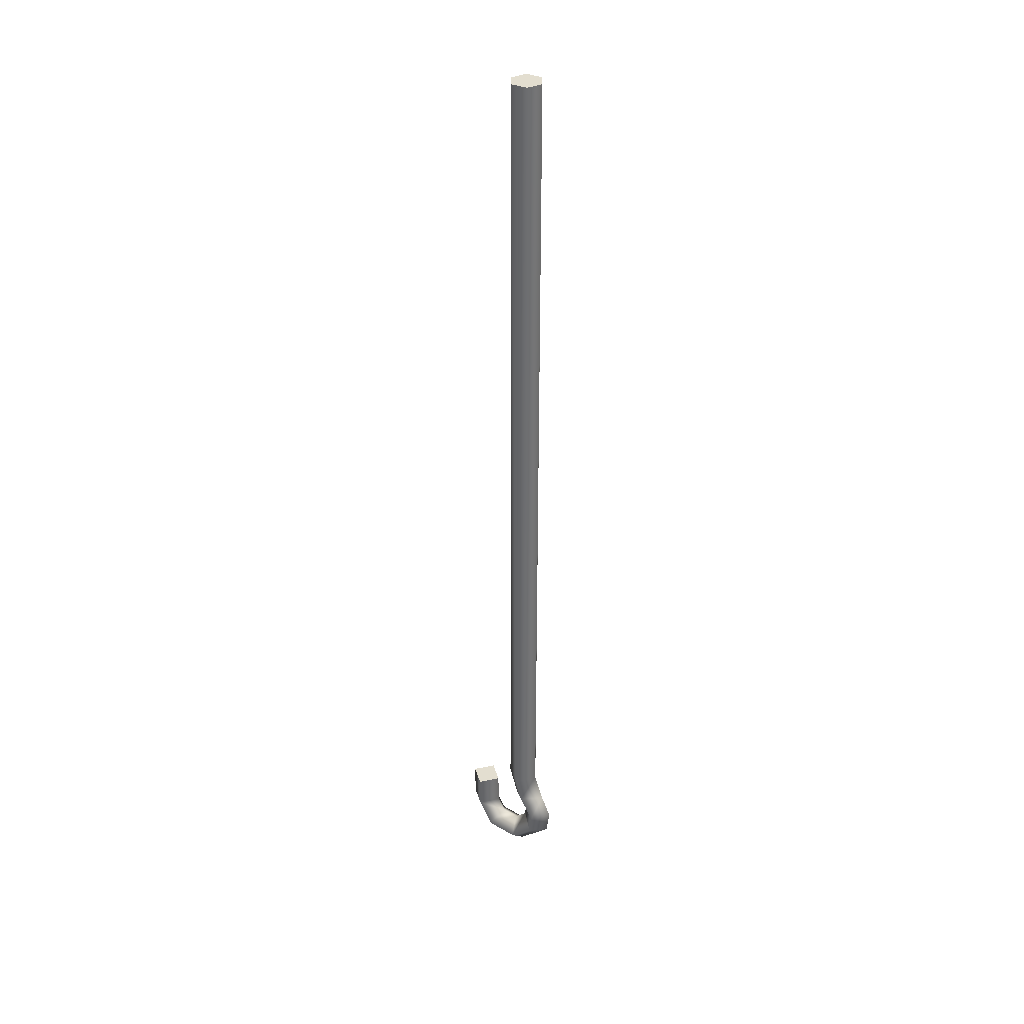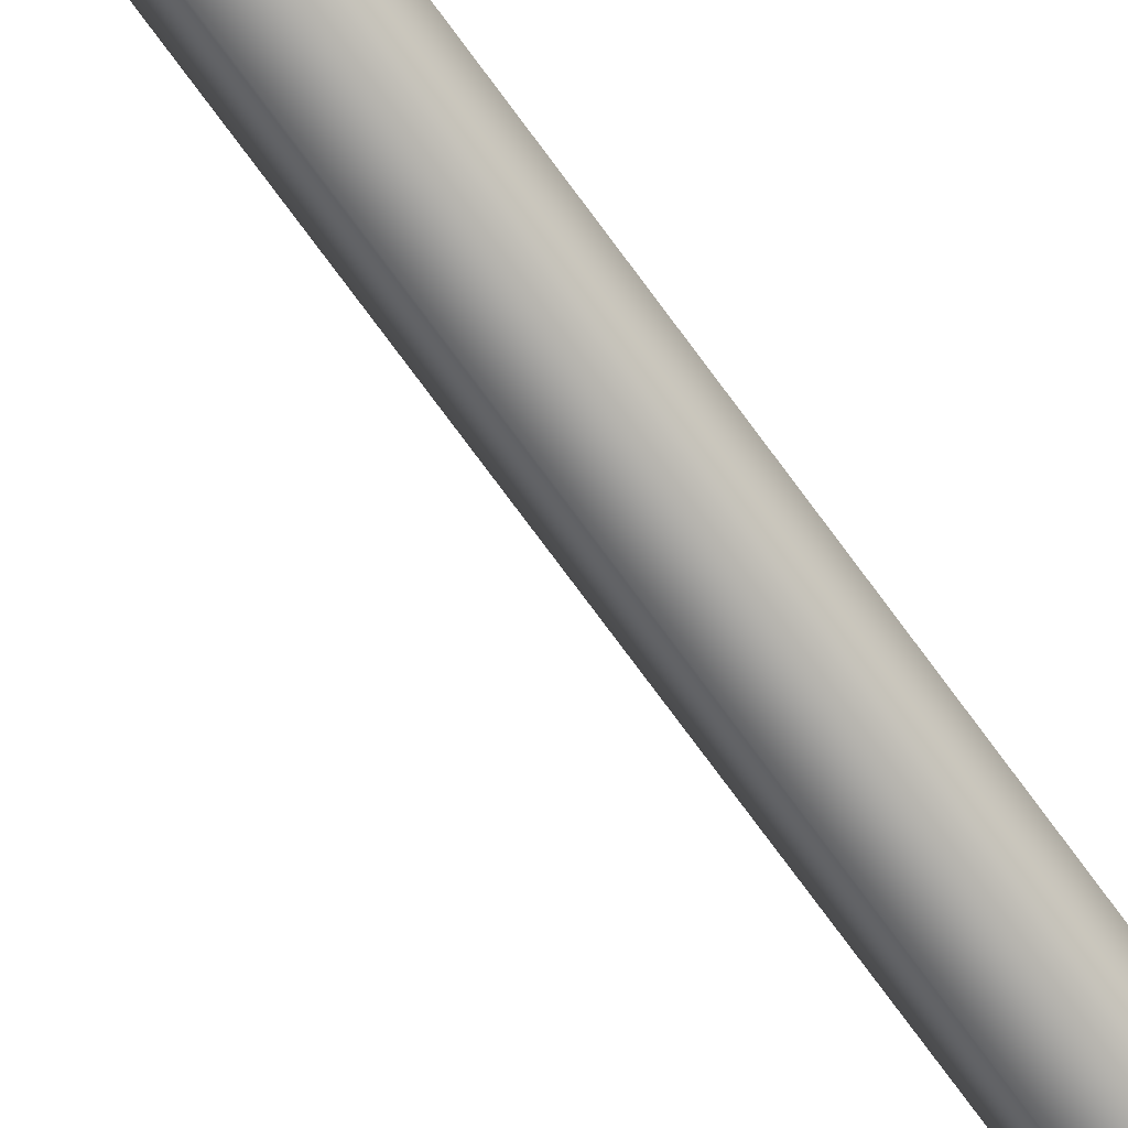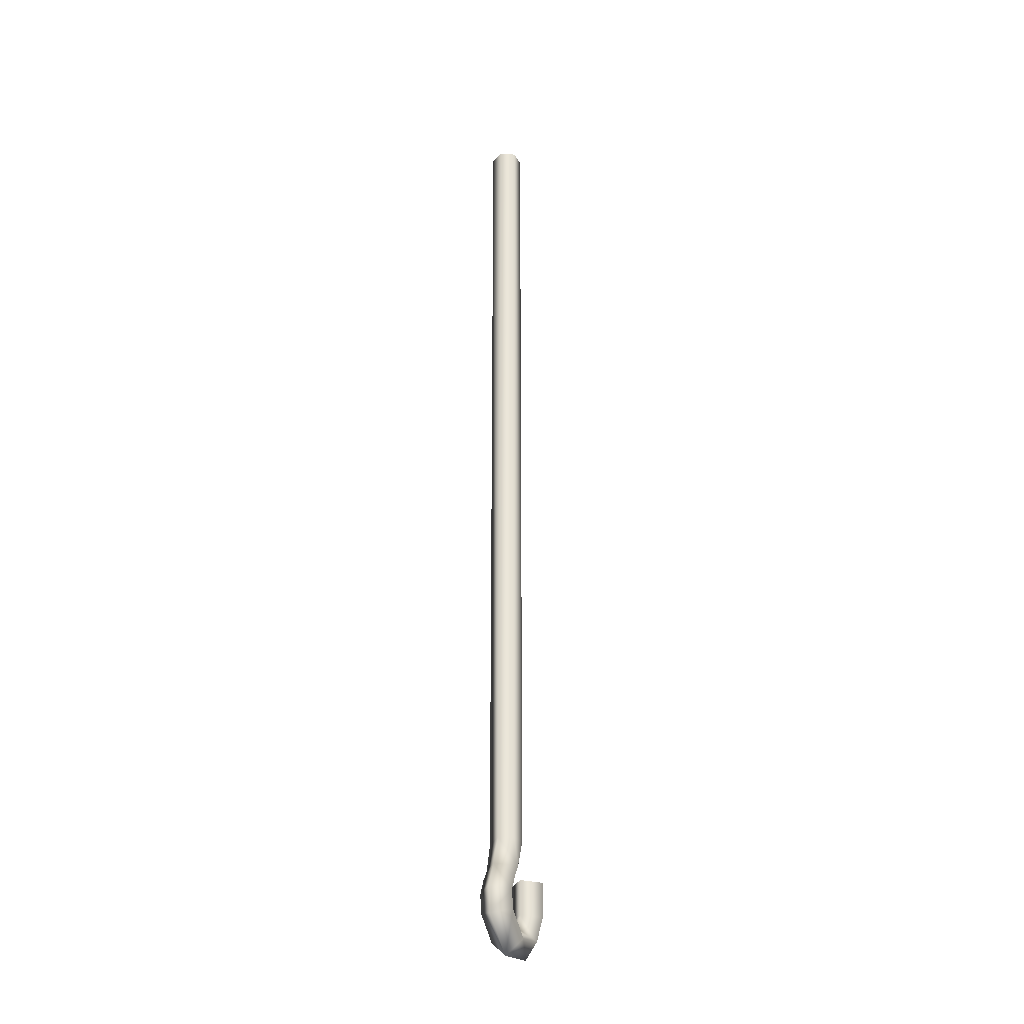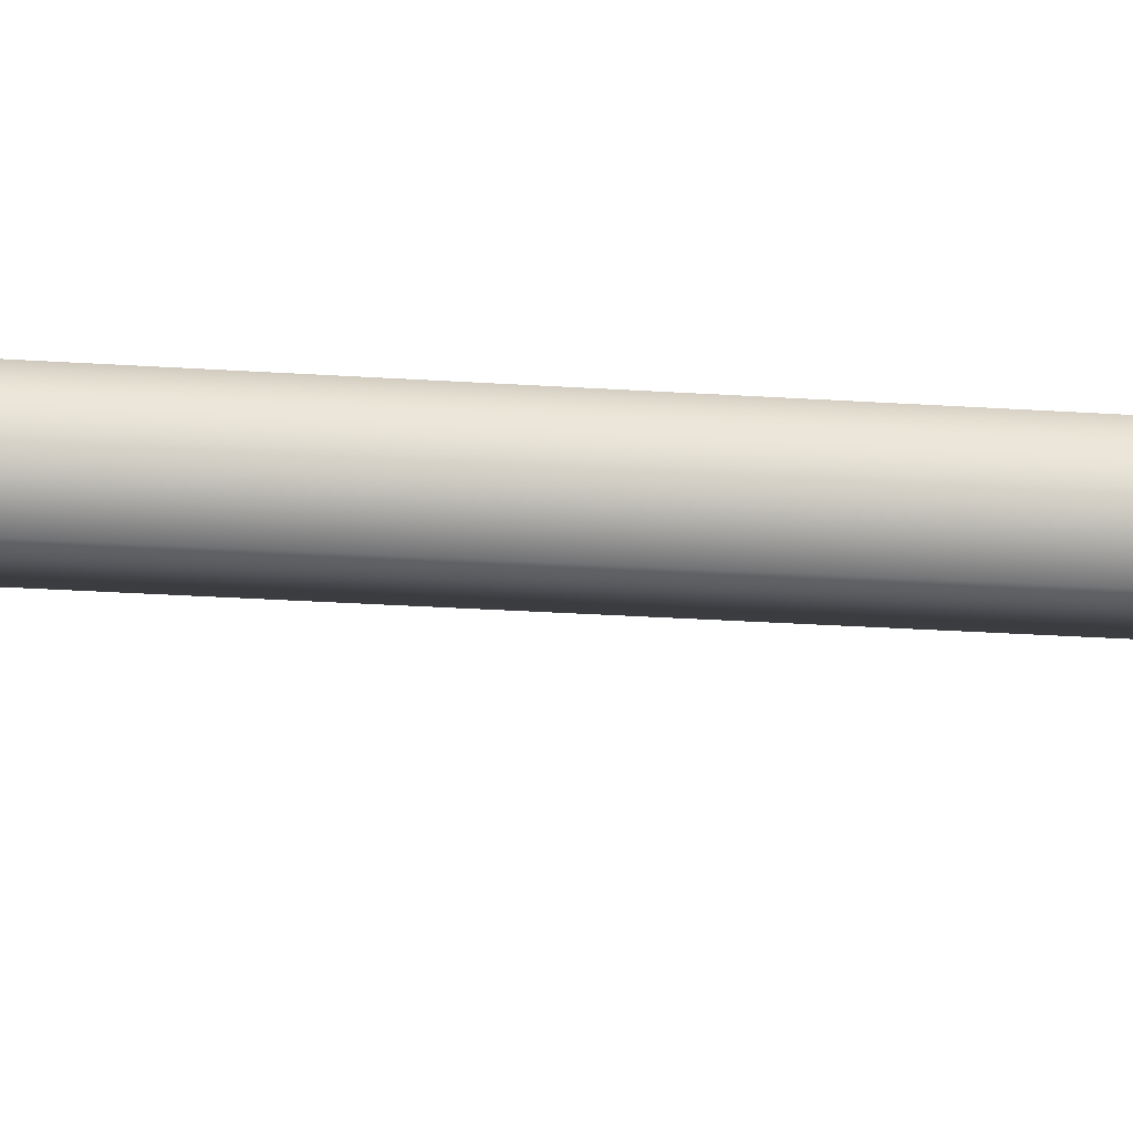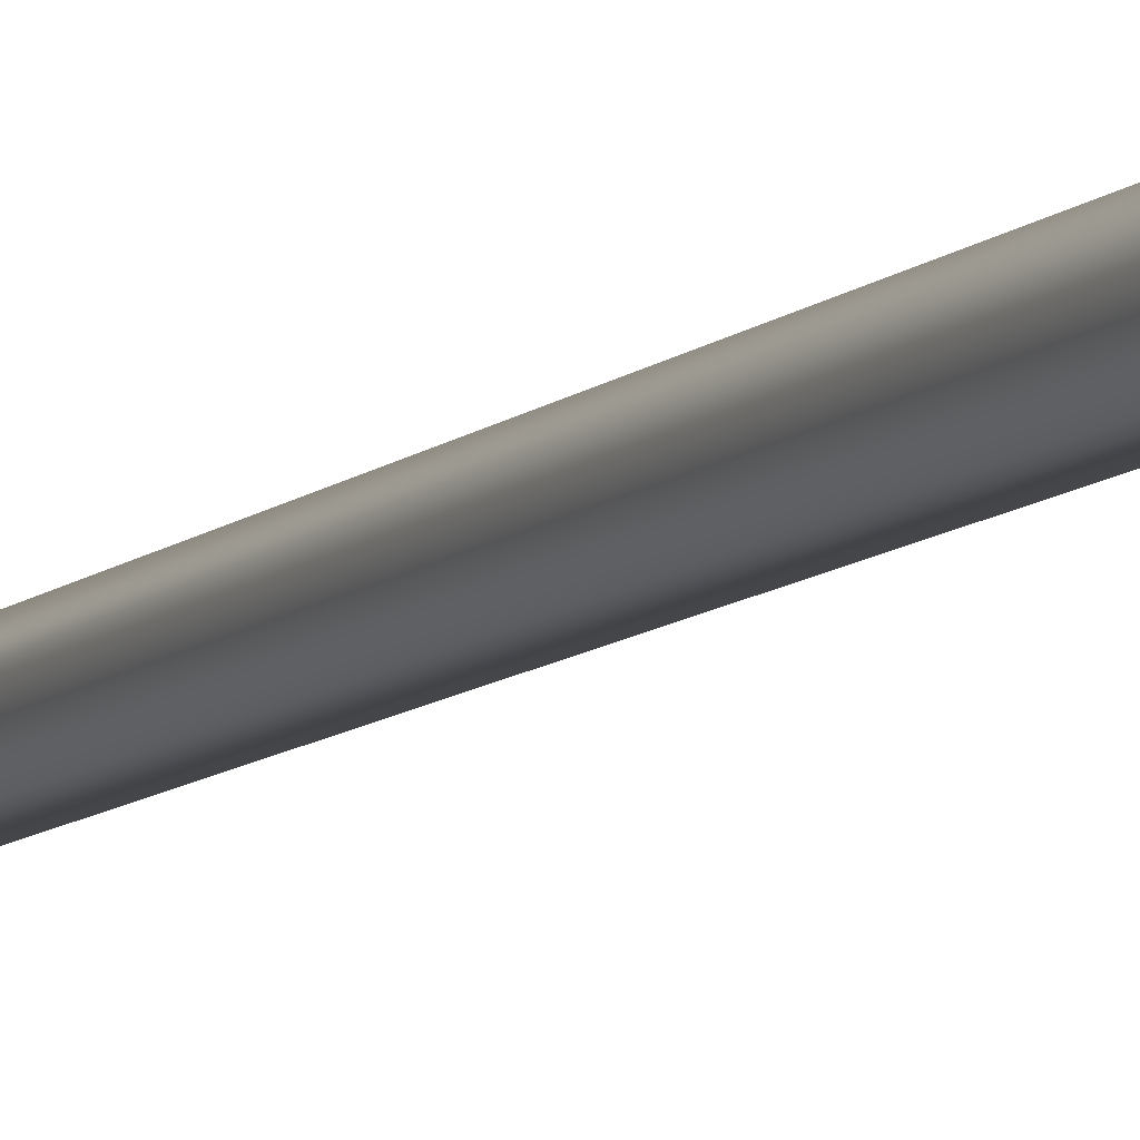
<metadata>
{"format":"obj","ext":"obj","renderer":"f3d","projection":"perspective","resolution":1024,"background":"white","views":[{"elev":35.9,"azim":29.4,"up":"+Y"},{"elev":-69.4,"azim":35.5,"up":"+Z"},{"elev":-31.6,"azim":114.7,"up":"+Y"},{"elev":38.3,"azim":-85.7,"up":"+Z"},{"elev":-8.7,"azim":156.3,"up":"+Z"}]}
</metadata>
<code>
g Face_1
v -0.08833 0.05933 -0.036
v -0.08758 0.05933 -0.0373
v -0.08608 0.05933 -0.0373
v -0.08533 0.05933 -0.036
v -0.08533 -0.02055 -0.036
v -0.08533 -0.02055 -0.036
v -0.08681 -0.02055 -0.0345
v -0.08832 -0.02055 -0.03579
v -0.08734 -0.02055 -0.03741
v -0.08598 -0.02055 -0.03723
v -0.08533 0.05933 -0.036
v -0.08608 0.05933 -0.0347
v -0.08758 0.05933 -0.0347
f 4 5 10
f 3 10 9
f 3 4 10
f 2 9 8
f 2 3 9
f 1 2 8
f 13 8 7
f 13 1 8
f 12 7 6
f 12 13 7
f 11 12 6
g Face_2
v -0.08533 0.05933 -0.036
v -0.08608 0.05933 -0.0347
v -0.08758 0.05933 -0.0347
v -0.08833 0.05933 -0.036
v -0.08758 0.05933 -0.0373
v -0.08608 0.05933 -0.0373
f 18 15 14
f 18 16 15
f 18 17 16
f 18 14 19
g Face_3
v -0.08533 -0.02055 -0.036
v -0.08681 -0.02055 -0.0345
v -0.08832 -0.02055 -0.03579
v -0.08734 -0.02055 -0.03741
v -0.08598 -0.02055 -0.03723
v -0.08533 -0.02055 -0.036
v -0.08443 -0.02326 -0.036
v -0.08562 -0.02417 -0.0375
v -0.08682 -0.02507 -0.036
v -0.08562 -0.02417 -0.0345
v -0.08443 -0.02326 -0.036
v -0.0858 -0.02391 -0.0375
v -0.08626 -0.0231 -0.0375
v -0.08705 -0.02475 -0.036
v -0.08762 -0.02374 -0.036
v -0.0858 -0.02391 -0.0345
v -0.08626 -0.0231 -0.0345
v -0.08683 -0.02068 -0.0345
f 31 26 27
f 31 27 28
f 32 23 24
f 32 24 25
f 32 25 26
f 32 26 31
f 33 31 28
f 34 22 23
f 34 32 31
f 34 23 32
f 34 31 33
f 35 28 29
f 35 29 30
f 35 33 28
f 36 30 20
f 36 35 30
f 36 34 33
f 36 33 35
f 36 22 34
f 37 20 21
f 37 21 22
f 37 22 36
f 37 36 20
g Face_4
v -0.08443 -0.02326 -0.036
v -0.08562 -0.02417 -0.0375
v -0.08682 -0.02507 -0.036
v -0.08562 -0.02417 -0.0345
v -0.08443 -0.02326 -0.036
v -0.09297 -0.02617 -0.036
v -0.09106 -0.02993 -0.036
v -0.08692 -0.03069 -0.036
v -0.0838 -0.02787 -0.036
v -0.08351 -0.02548 -0.036
v -0.09147 -0.02616 -0.0375
v -0.08997 -0.02614 -0.036
v -0.09147 -0.02616 -0.0345
v -0.09297 -0.02617 -0.036
v -0.09106 -0.02993 -0.036
v -0.08692 -0.03069 -0.036
v -0.0838 -0.02787 -0.036
v -0.08351 -0.02548 -0.036
v -0.09016 -0.02873 -0.0345
v -0.08926 -0.02752 -0.036
v -0.08733 -0.02925 -0.0345
v -0.09016 -0.02873 -0.0375
v -0.08774 -0.02781 -0.036
v -0.08519 -0.02732 -0.0345
v -0.08733 -0.02925 -0.0375
v -0.085 -0.02569 -0.0345
v -0.08659 -0.02677 -0.036
v -0.08648 -0.02589 -0.036
v -0.08519 -0.02732 -0.0375
v -0.085 -0.02569 -0.0375
f 56 50 51
f 56 51 52
f 57 49 50
f 57 50 56
f 58 52 53
f 58 56 52
f 59 44 43
f 59 43 48
f 59 48 49
f 59 49 57
f 60 56 58
f 60 57 56
f 61 53 54
f 61 58 53
f 62 45 44
f 62 59 57
f 62 57 60
f 62 44 59
f 63 42 41
f 63 54 55
f 63 55 42
f 63 61 54
f 64 58 61
f 64 60 58
f 65 41 40
f 65 61 63
f 65 63 41
f 65 64 61
f 66 46 45
f 66 45 62
f 66 62 60
f 66 60 64
f 67 39 38
f 67 40 39
f 67 47 46
f 67 38 47
f 67 46 66
f 67 65 40
f 67 64 65
f 67 66 64
g Face_5
v -0.09297 -0.02617 -0.036
v -0.09147 -0.02616 -0.0375
v -0.08997 -0.02614 -0.036
v -0.09147 -0.02616 -0.0345
v -0.09297 -0.02617 -0.036
v -0.09298 -0.02296 -0.036
v -0.09148 -0.02296 -0.0375
v -0.08998 -0.02296 -0.036
v -0.09148 -0.02296 -0.0345
v -0.09298 -0.02296 -0.036
f 71 76 77
f 71 77 72
f 70 75 76
f 70 76 71
f 69 74 75
f 69 75 70
f 68 73 74
f 68 74 69
g Face_6
v -0.09298 -0.02296 -0.036
v -0.09148 -0.02296 -0.0375
v -0.08998 -0.02296 -0.036
v -0.09148 -0.02296 -0.0345
f 79 81 80
f 79 78 81

</code>
